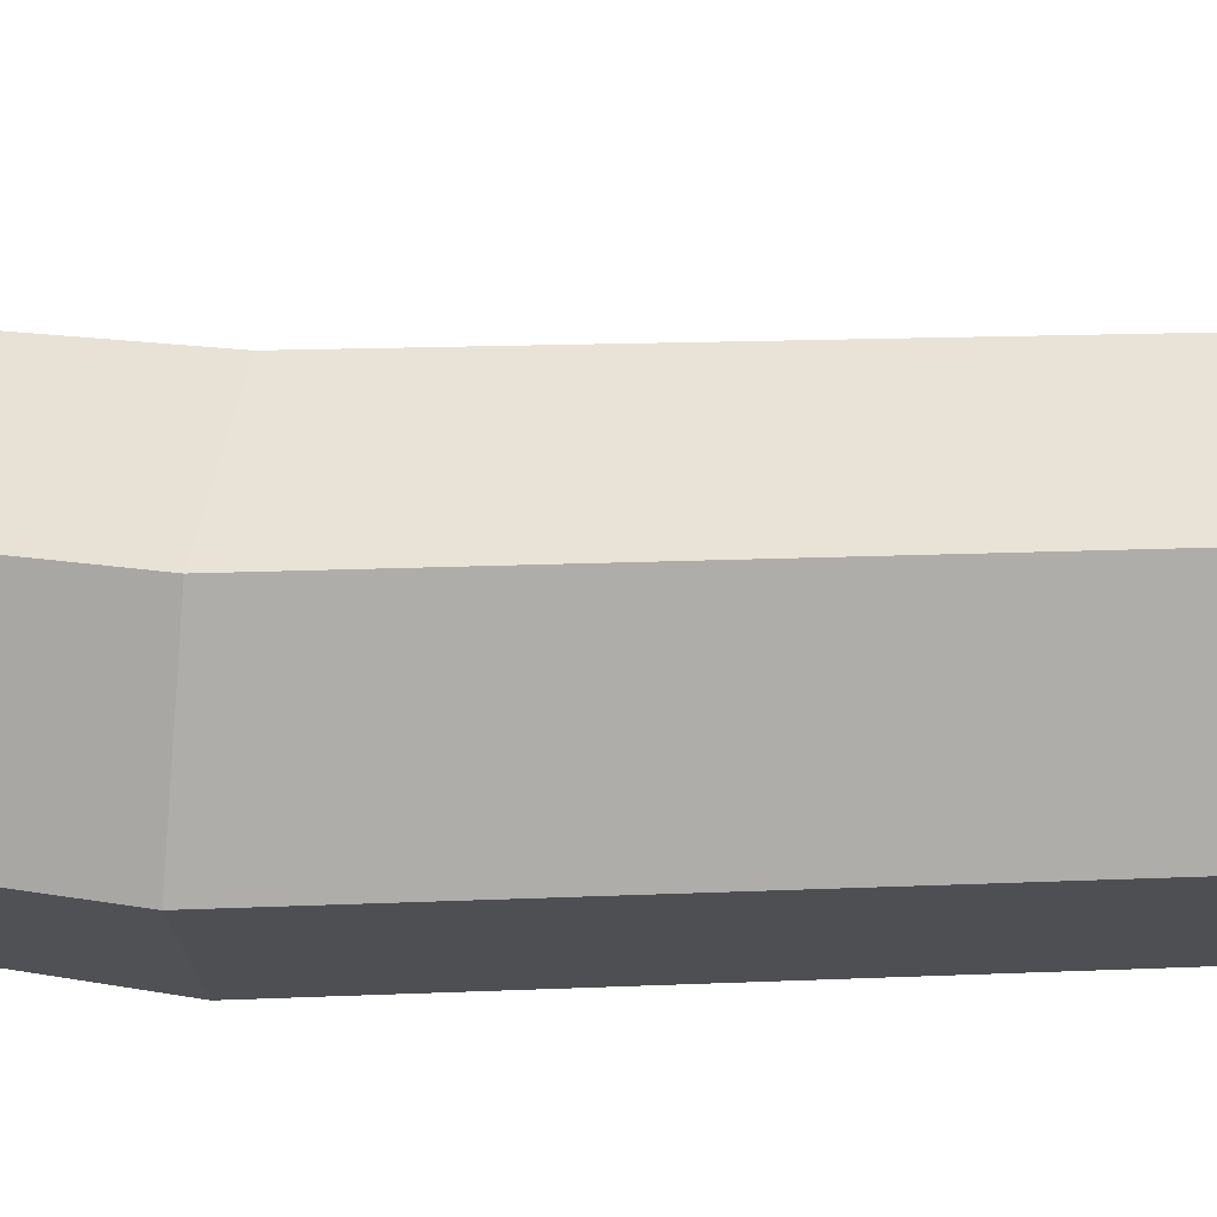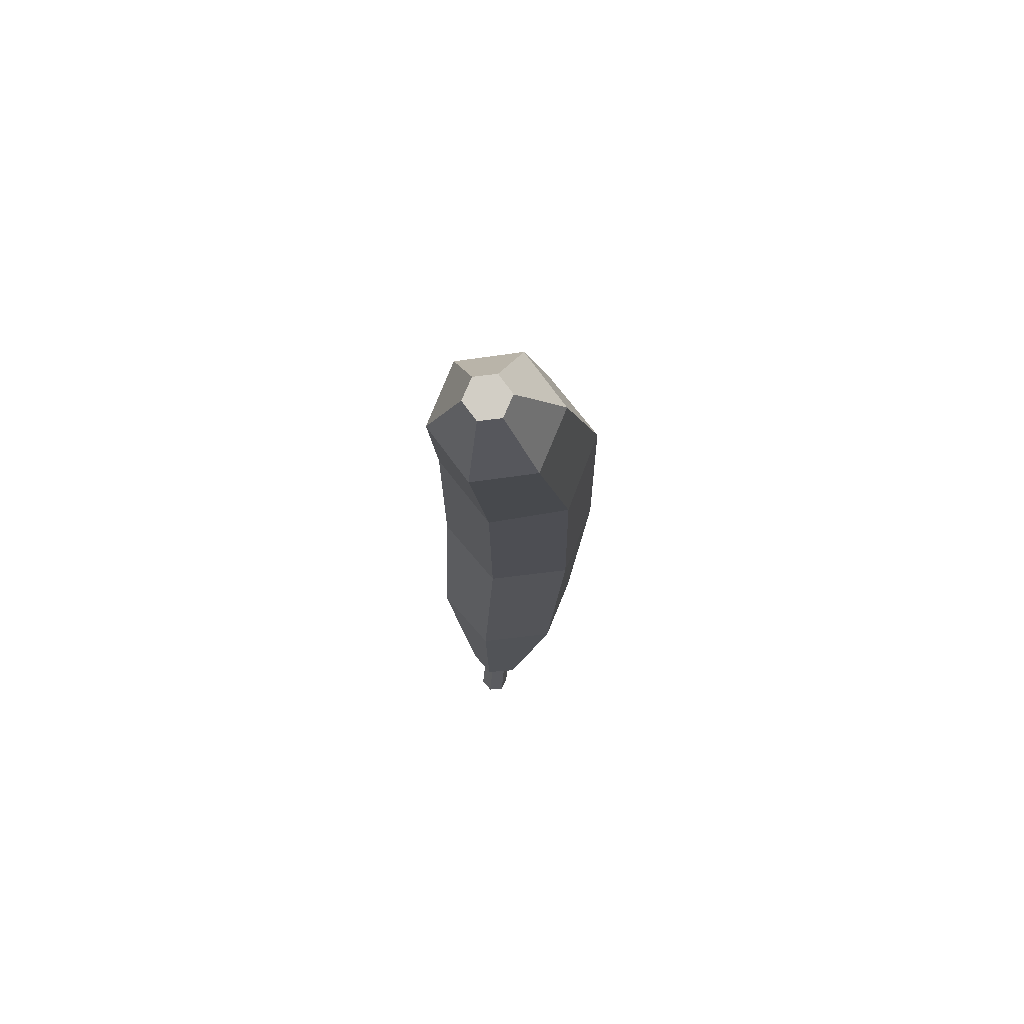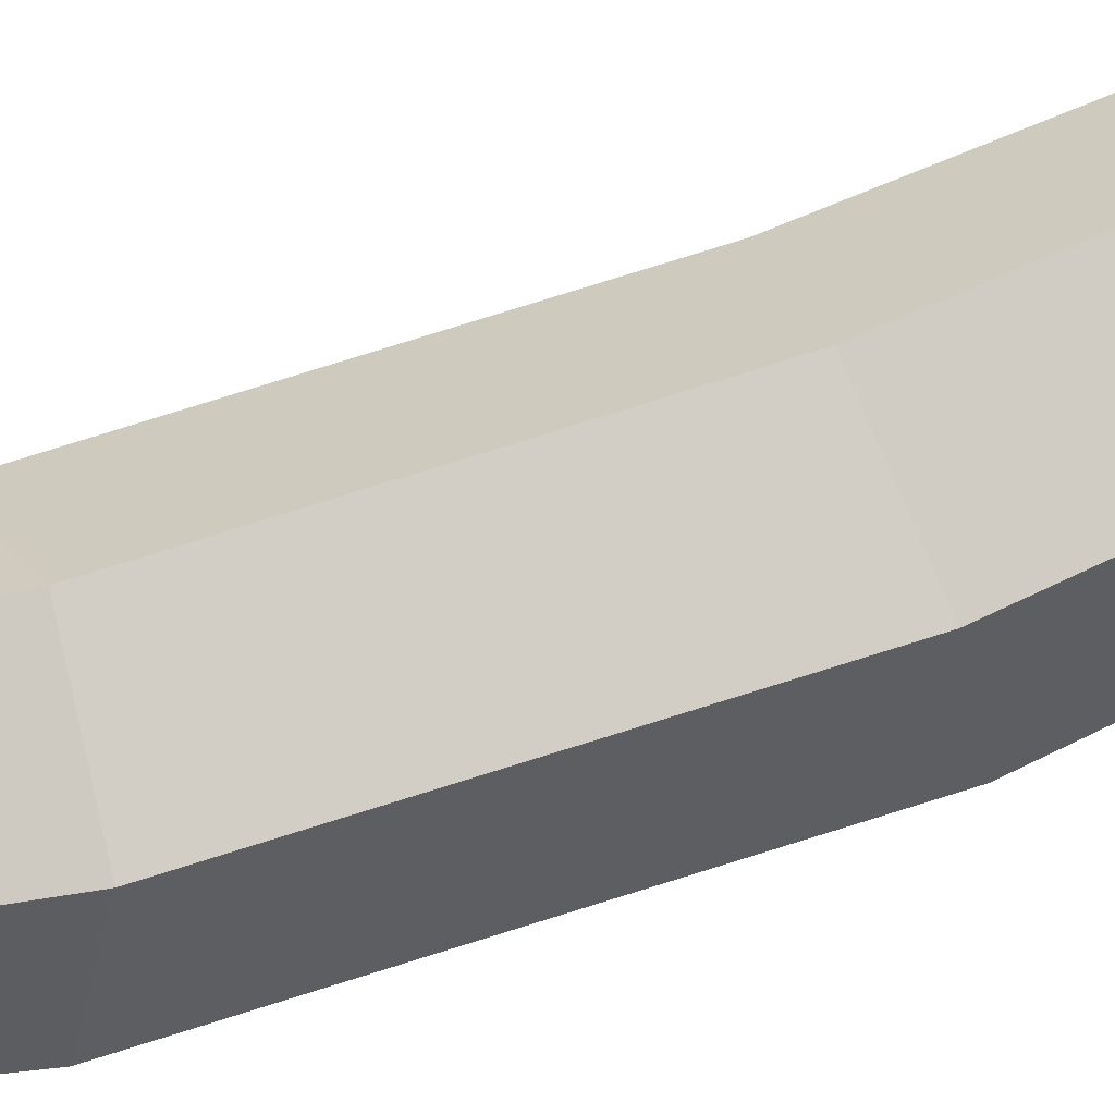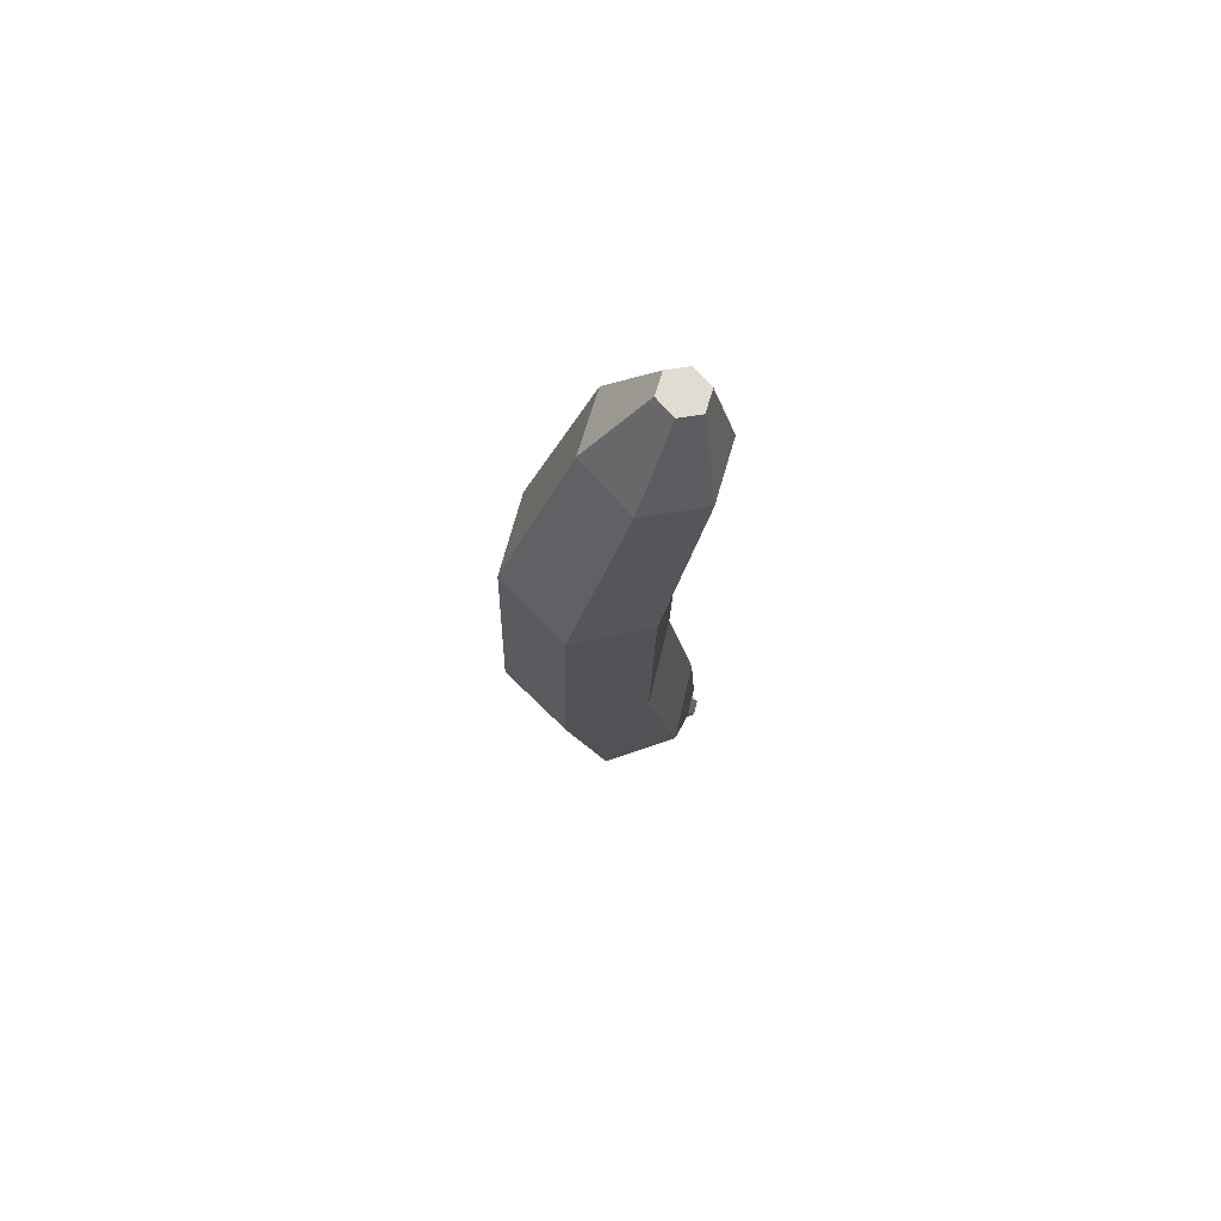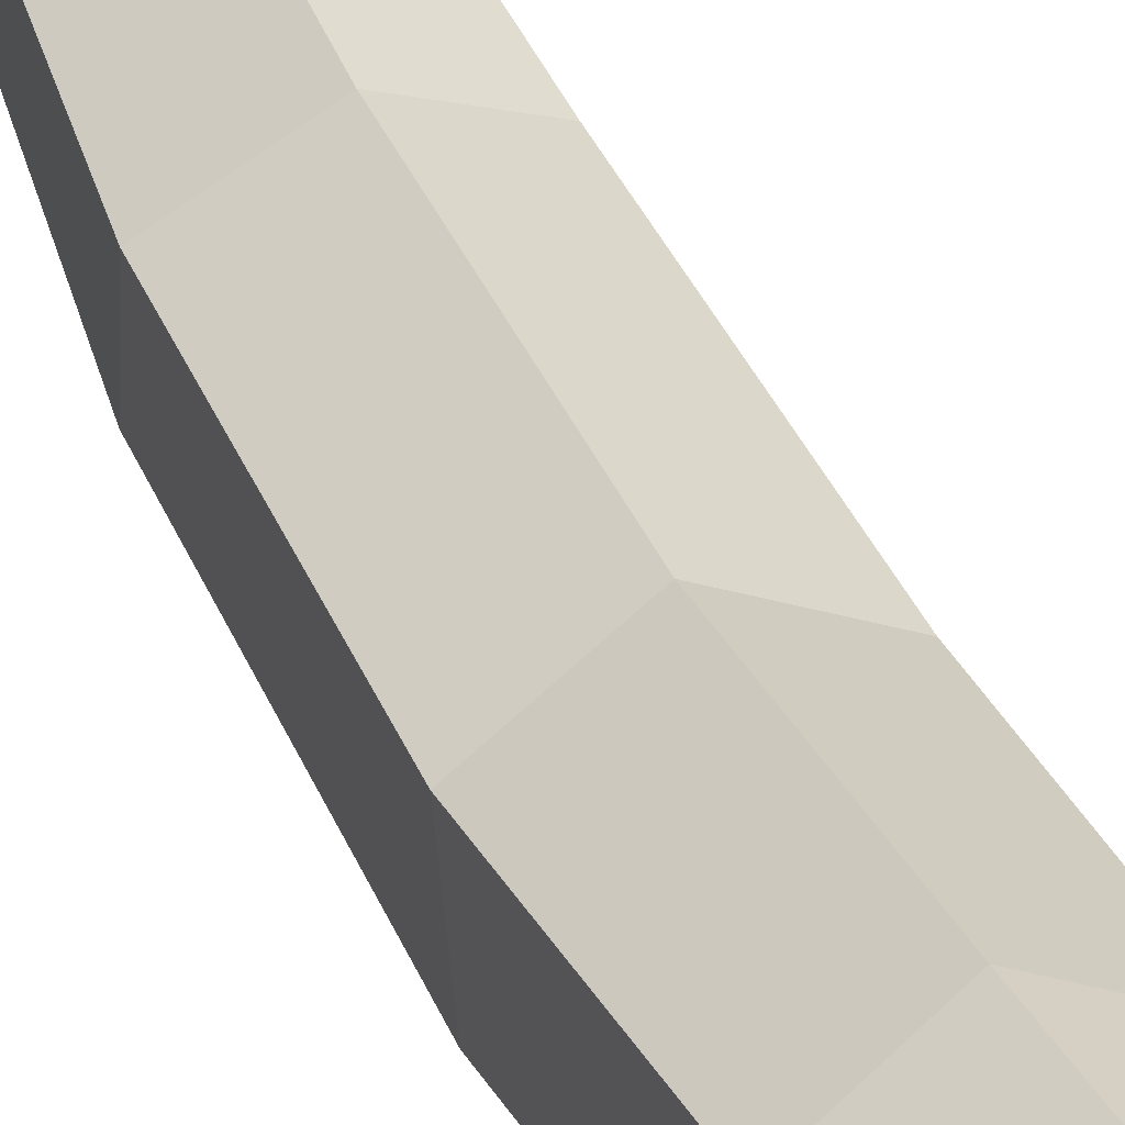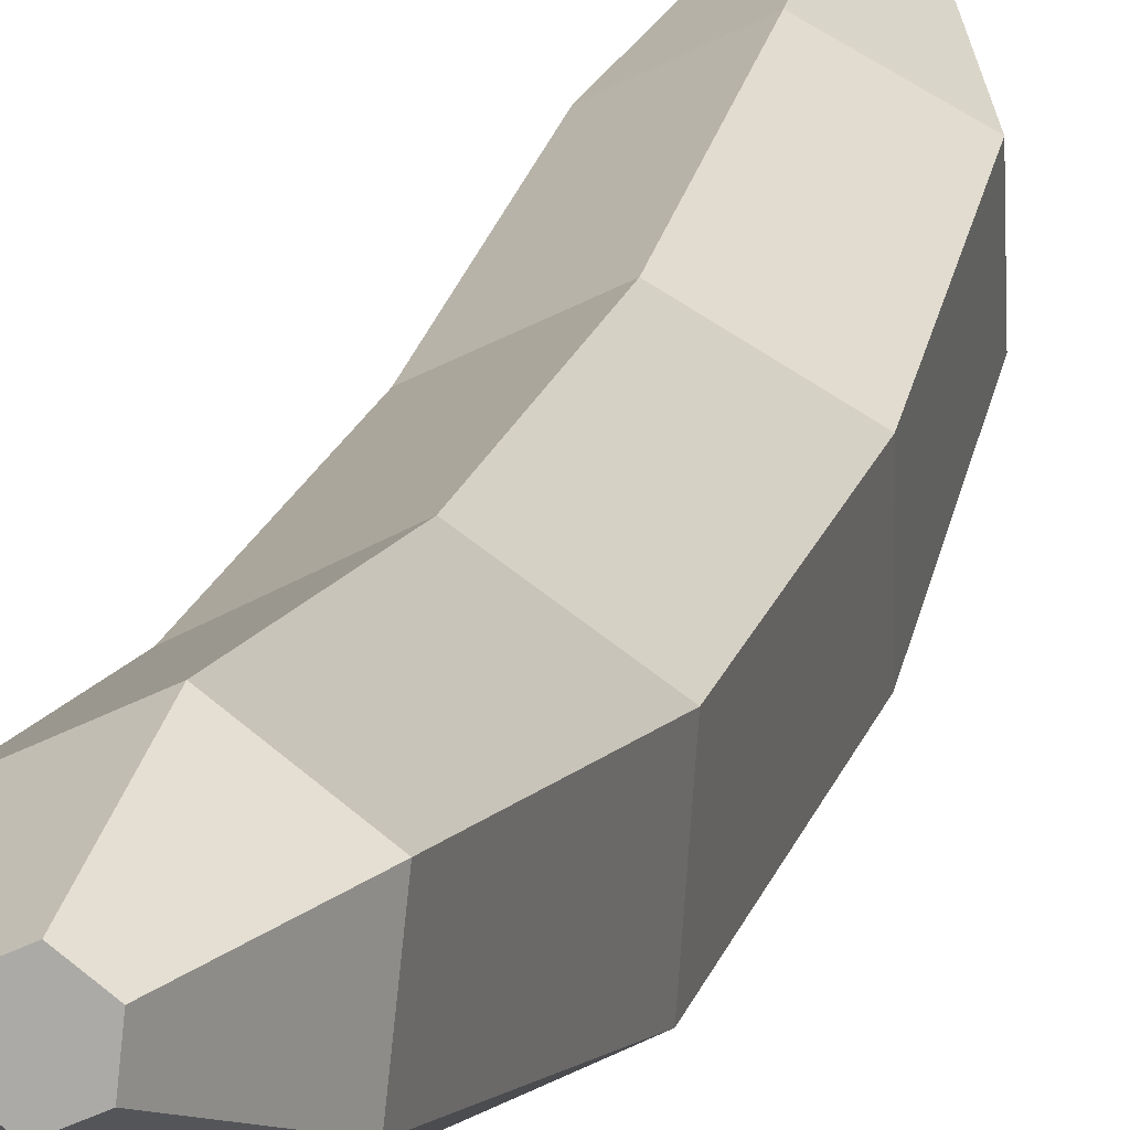
<metadata>
{"format":"obj","ext":"obj","renderer":"f3d","projection":"perspective","resolution":1024,"background":"white","views":[{"elev":-46.4,"azim":-89.0,"up":"+Y"},{"elev":72.5,"azim":-159.9,"up":"+Z"},{"elev":52.9,"azim":68.3,"up":"+Y"},{"elev":72.6,"azim":73.4,"up":"+Z"},{"elev":40.6,"azim":157.4,"up":"+Y"},{"elev":18.9,"azim":13.7,"up":"+Y"}]}
</metadata>
<code>
v 30.05 1.22 -16.49
v 30.02 1.142 -22.19
v 29.55 0.9723 -16.44
v 29.42 0.8154 -22.26
v 29.52 0.4241 -16.32
v 29.41 0.1467 -22.44
v 29.99 0.1239 -16.25
v 30 -0.1953 -22.54
v 30.49 0.3719 -16.3
v 30.61 0.1315 -22.46
v 30.52 0.9201 -16.41
v 30.62 0.8002 -22.29
v 30.03 0.9036 -18.49
v 29.39 0.5656 -18.42
v 29.37 -0.1456 -18.27
v 29.99 -0.5187 -18.2
v 30.62 -0.1807 -18.27
v 30.64 0.5305 -18.42
v 30.04 1.024 -15.59
v 29.86 0.9388 -15.58
v 29.85 0.746 -15.55
v 30.01 0.6385 -15.53
v 30.19 0.7239 -15.55
v 30.2 0.9168 -15.58
v 29.97 1.228 -23.32
v 29.72 1.107 -23.35
v 29.7 0.8457 -23.44
v 29.93 0.7054 -23.5
v 30.18 0.8263 -23.47
v 30.2 1.088 -23.38
v 30.02 0.8758 -20.5
v 29.36 0.5228 -20.56
v 29.35 -0.2094 -20.68
v 29.99 -0.5887 -20.75
v 30.64 -0.2358 -20.69
v 30.66 0.4965 -20.57
v 29.93 1.298 -23.95
v 29.81 1.237 -23.97
v 29.8 1.105 -24.01
v 29.92 1.035 -24.04
v 30.04 1.096 -24.02
v 30.05 1.227 -23.98
v 29.96 1.138 -23.47
v 29.84 1.08 -23.49
v 30.07 1.071 -23.5
v 29.94 0.886 -23.56
v 30.06 0.9444 -23.54
v 29.83 0.9537 -23.53
o Cucumber_Cylinder.007
f 31 2 4 32
f 32 4 6 33
f 33 6 8 34
f 34 8 10 35
f 6 4 26 27
f 35 10 12 36
f 36 12 2 31
f 5 7 22 21
f 11 18 13 1
f 9 17 18 11
f 7 16 17 9
f 5 15 16 7
f 3 14 15 5
f 1 13 14 3
f 19 20 21 22
f 11 1 19 24
f 7 9 23 22
f 3 5 21 20
f 9 11 24 23
f 1 3 20 19
f 43 45 42 37
f 12 10 29 30
f 4 2 25 26
f 8 6 27 28
f 2 12 30 25
f 10 8 28 29
f 44 43 37 38
f 24 19 22 23
f 18 36 31 13
f 17 35 36 18
f 16 34 35 17
f 15 33 34 16
f 14 32 33 15
f 13 31 32 14
f 38 37 42 41
f 39 38 41 40
f 47 46 40 41
f 48 44 38 39
f 45 47 41 42
f 46 48 39 40
f 28 27 48 46
f 30 29 47 45
f 27 26 44 48
f 29 28 46 47
f 26 25 43 44
f 25 30 45 43

</code>
